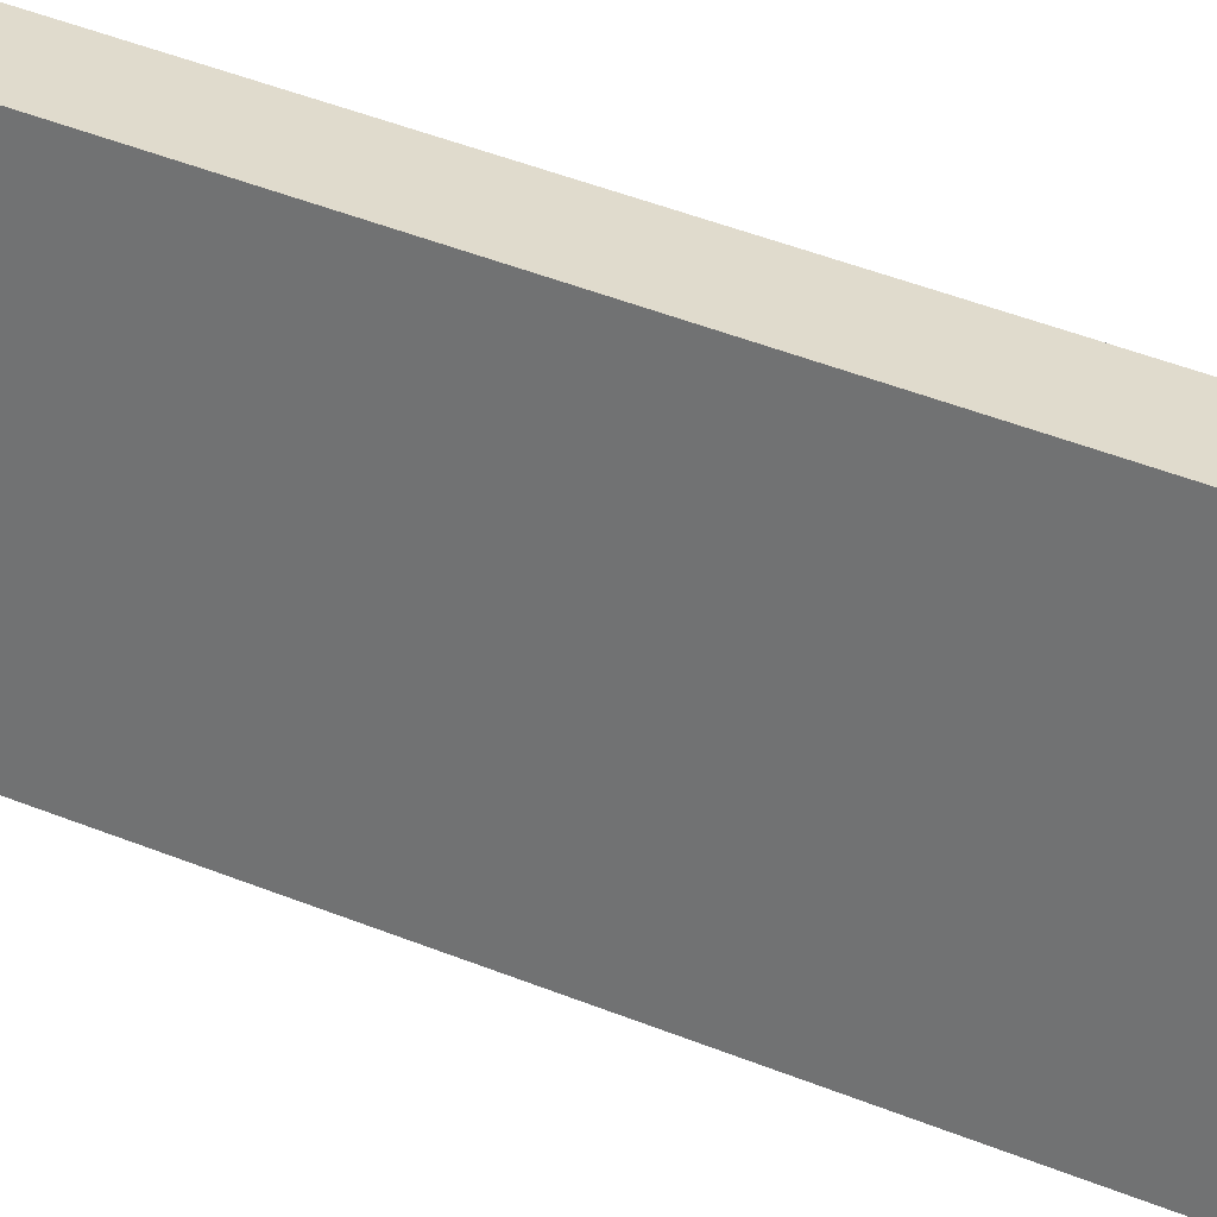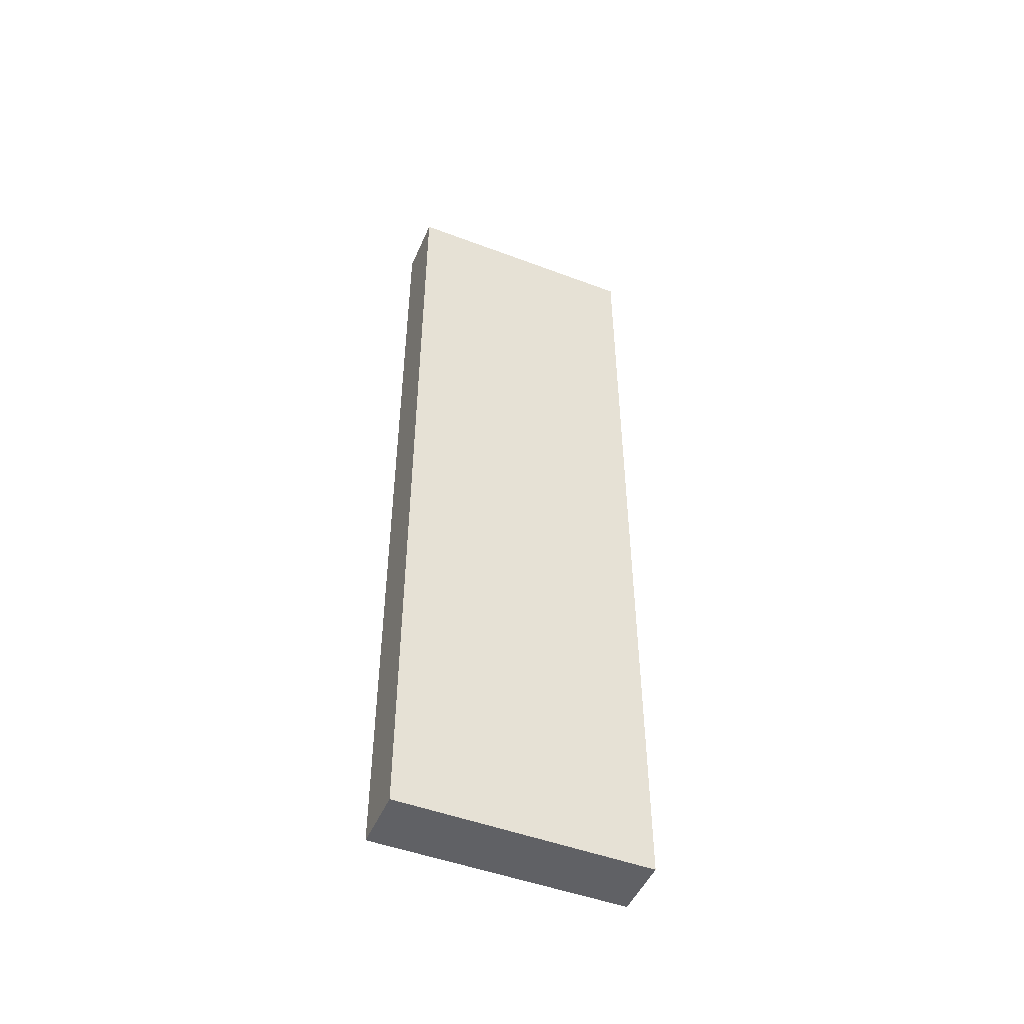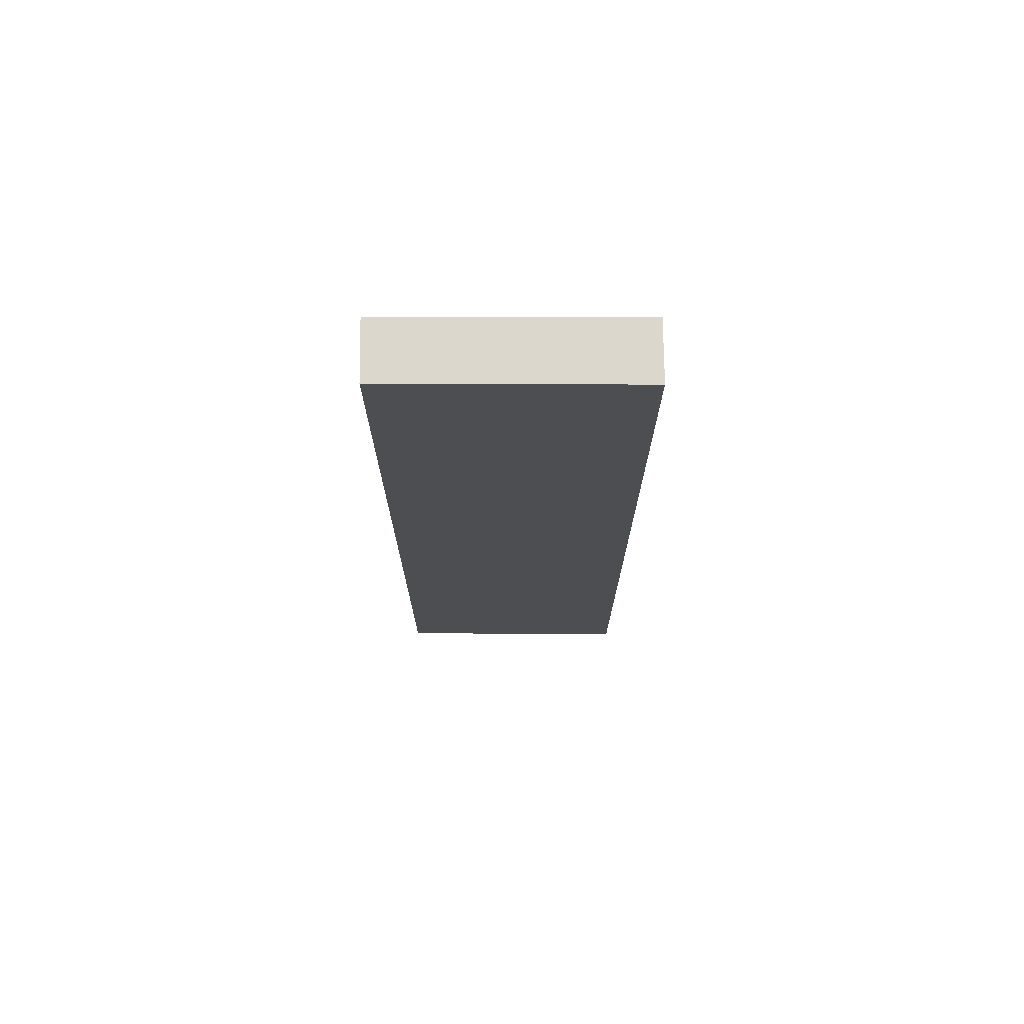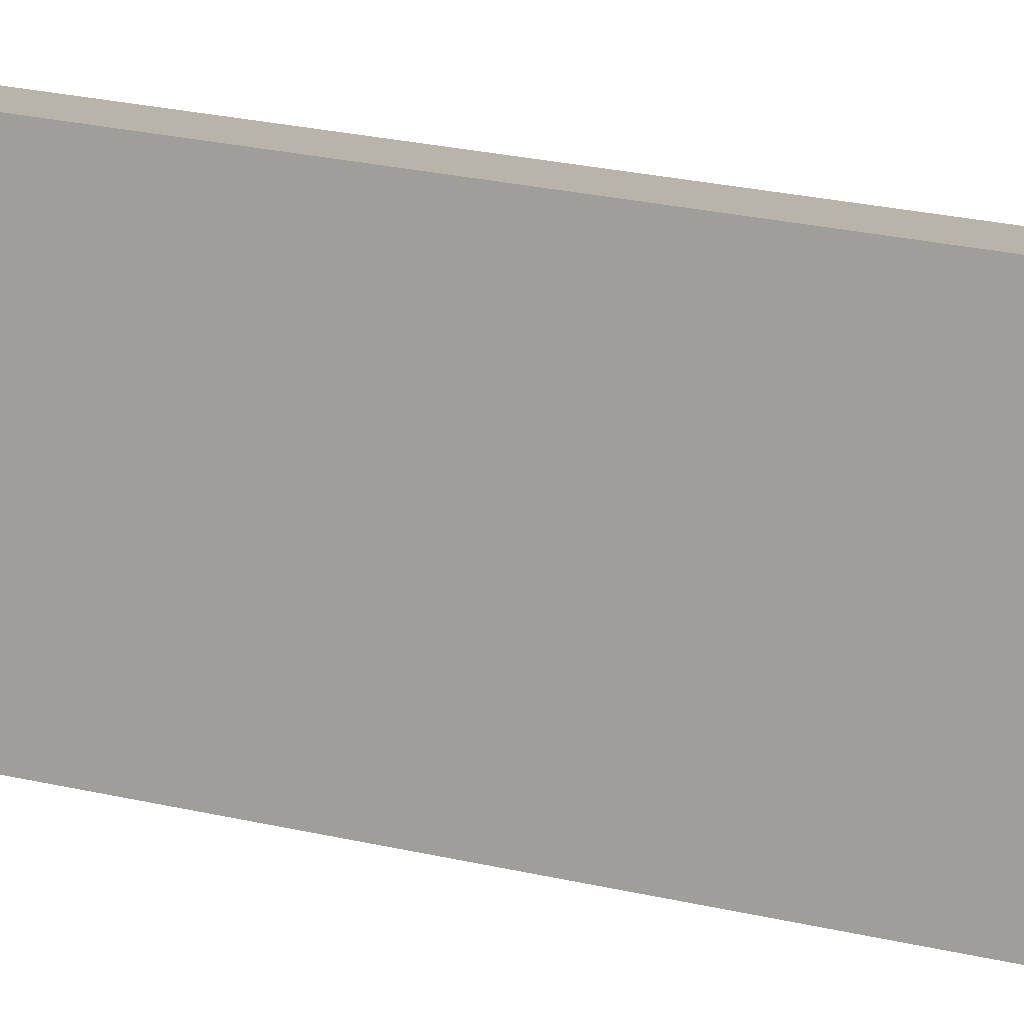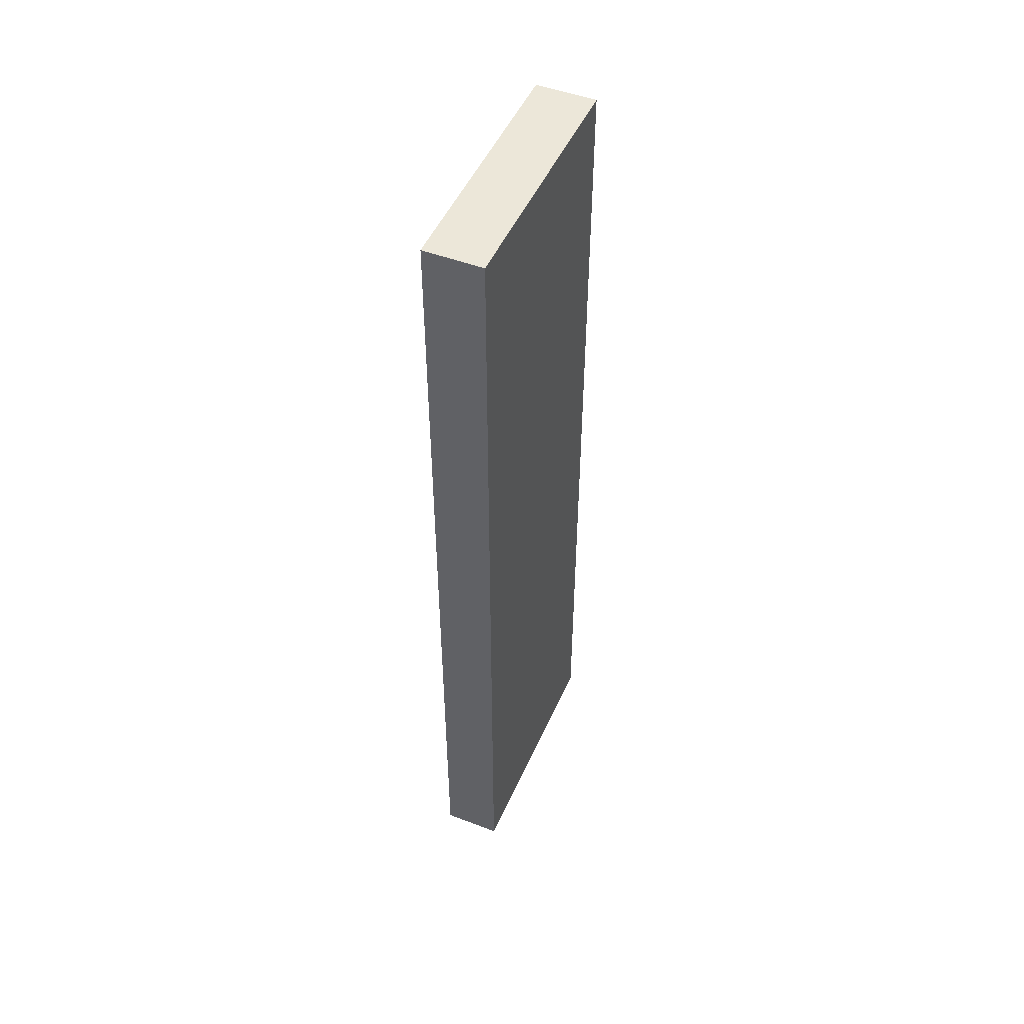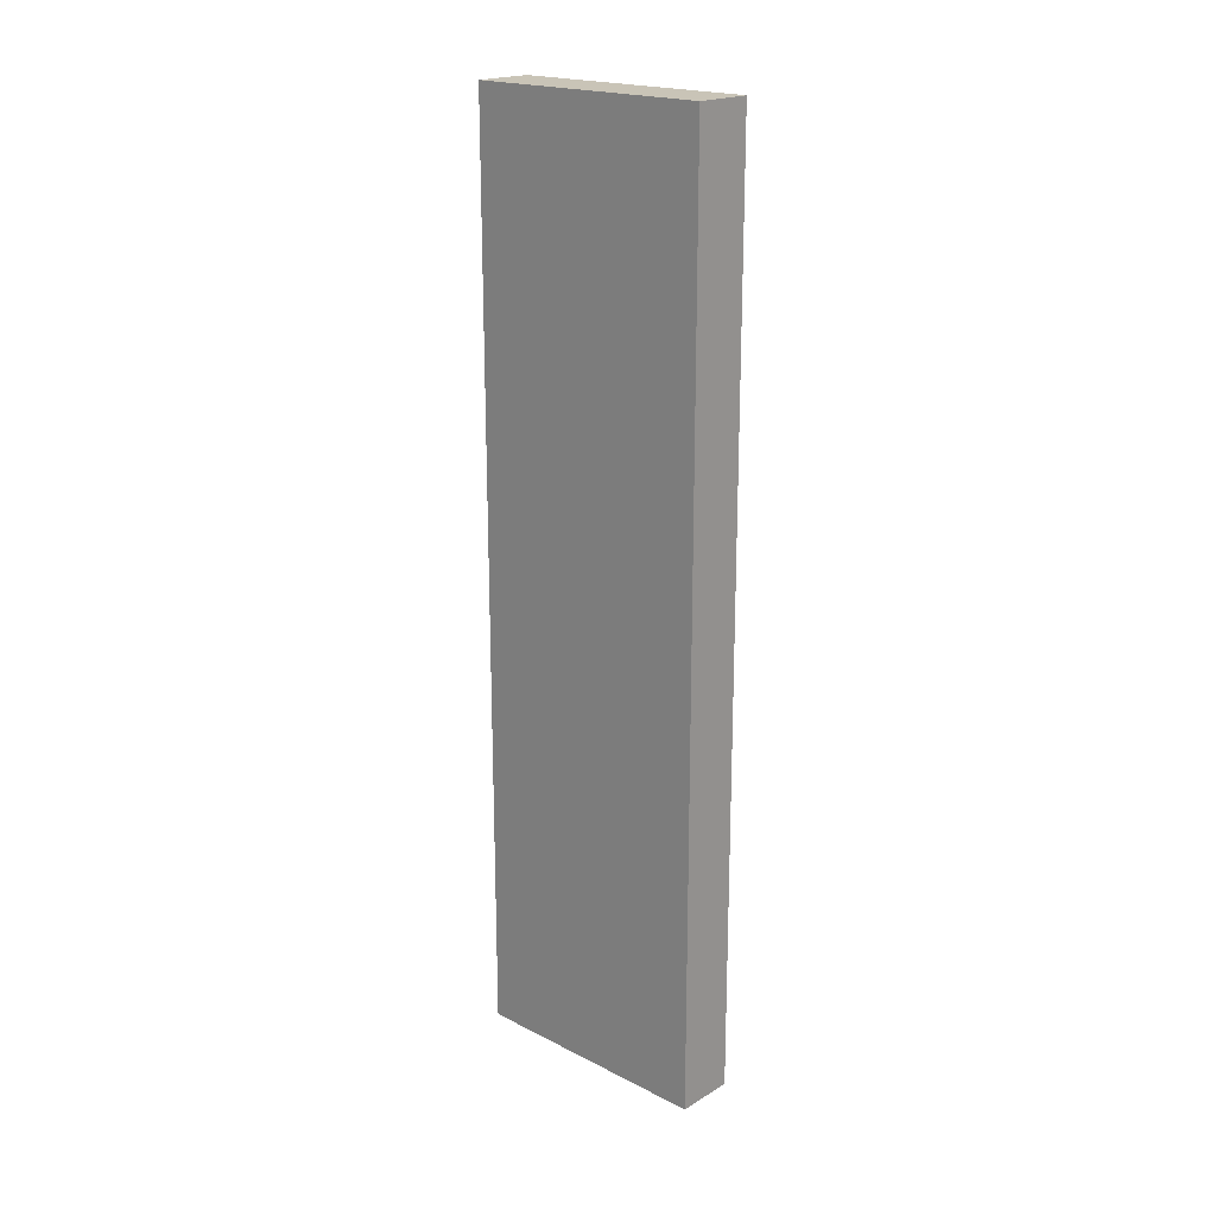
<metadata>
{"format":"obj","ext":"obj","renderer":"f3d","projection":"perspective","resolution":1024,"background":"white","views":[{"elev":44.1,"azim":-64.5,"up":"+Z"},{"elev":-49.3,"azim":-100.4,"up":"+Y"},{"elev":73.2,"azim":102.2,"up":"+Y"},{"elev":24.9,"azim":-69.0,"up":"+Z"},{"elev":49.7,"azim":35.5,"up":"+Y"},{"elev":19.9,"azim":-34.9,"up":"+Y"}]}
</metadata>
<code>
v  0 22.34 1.368e-15
v  2.674 22.34 5.611
v  1.412 22.34 -0.319
v  1.284 22.34 5.927
v  1.412 1.953e-17 -0.319
v  0 0 0
v  1.284 -3.629e-16 5.927
v  2.674 -3.436e-16 5.611
g defaultobject
f 1 2 3
f 2 1 4
f 5 1 3
f 1 5 6
f 6 4 1
f 4 6 7
f 7 2 4
f 2 7 8
f 8 3 2
f 3 8 5
f 8 6 5
f 6 8 7

</code>
